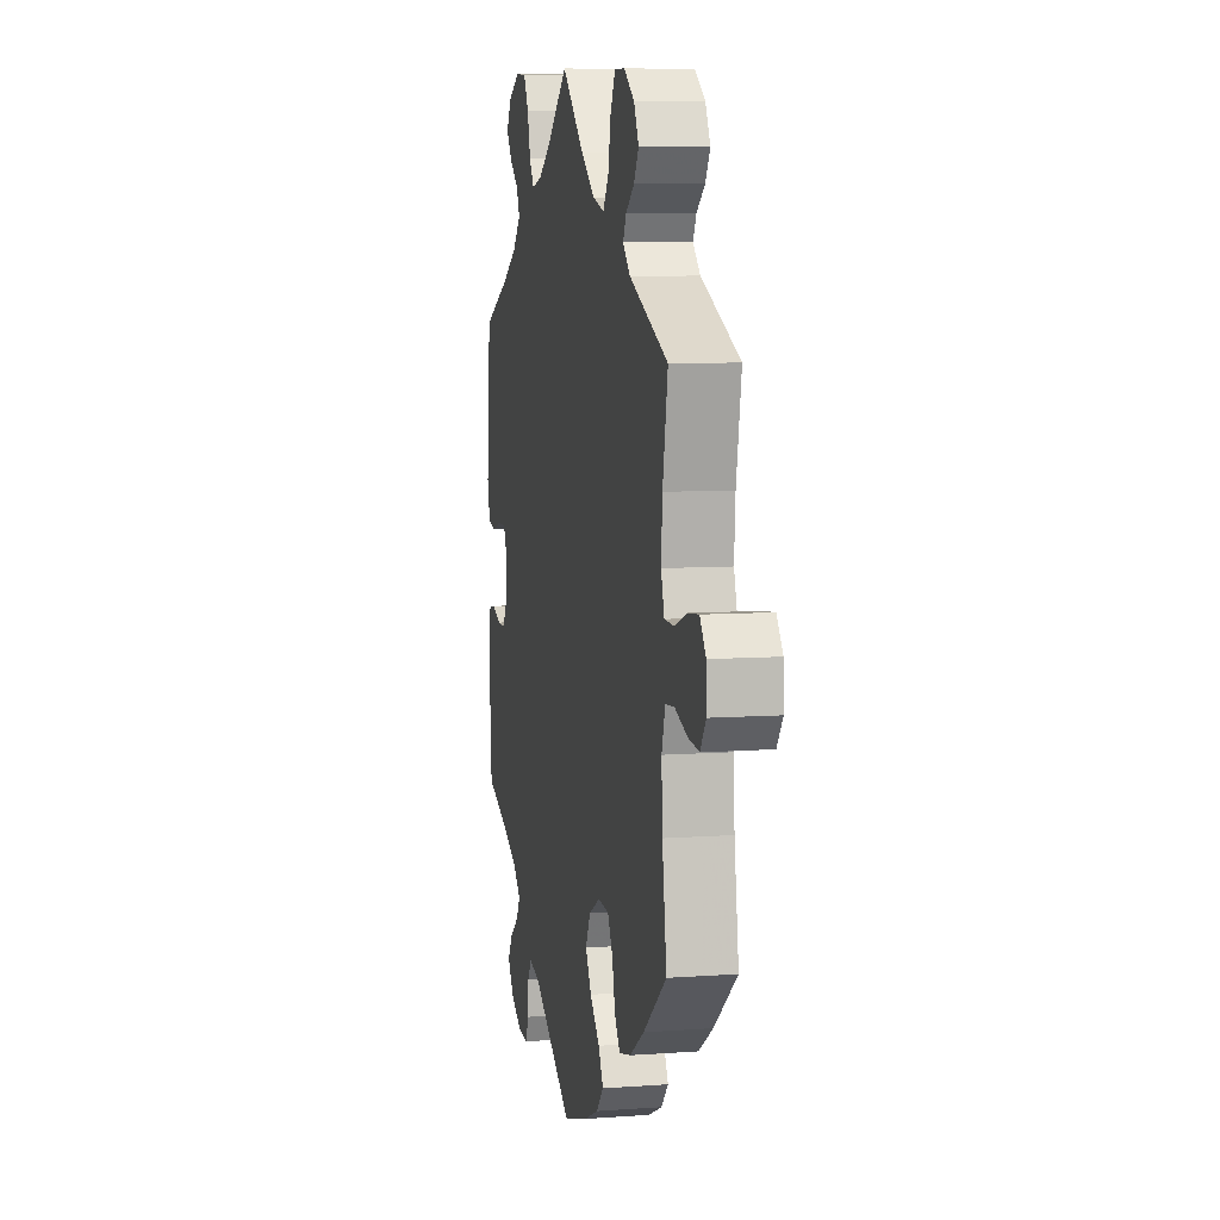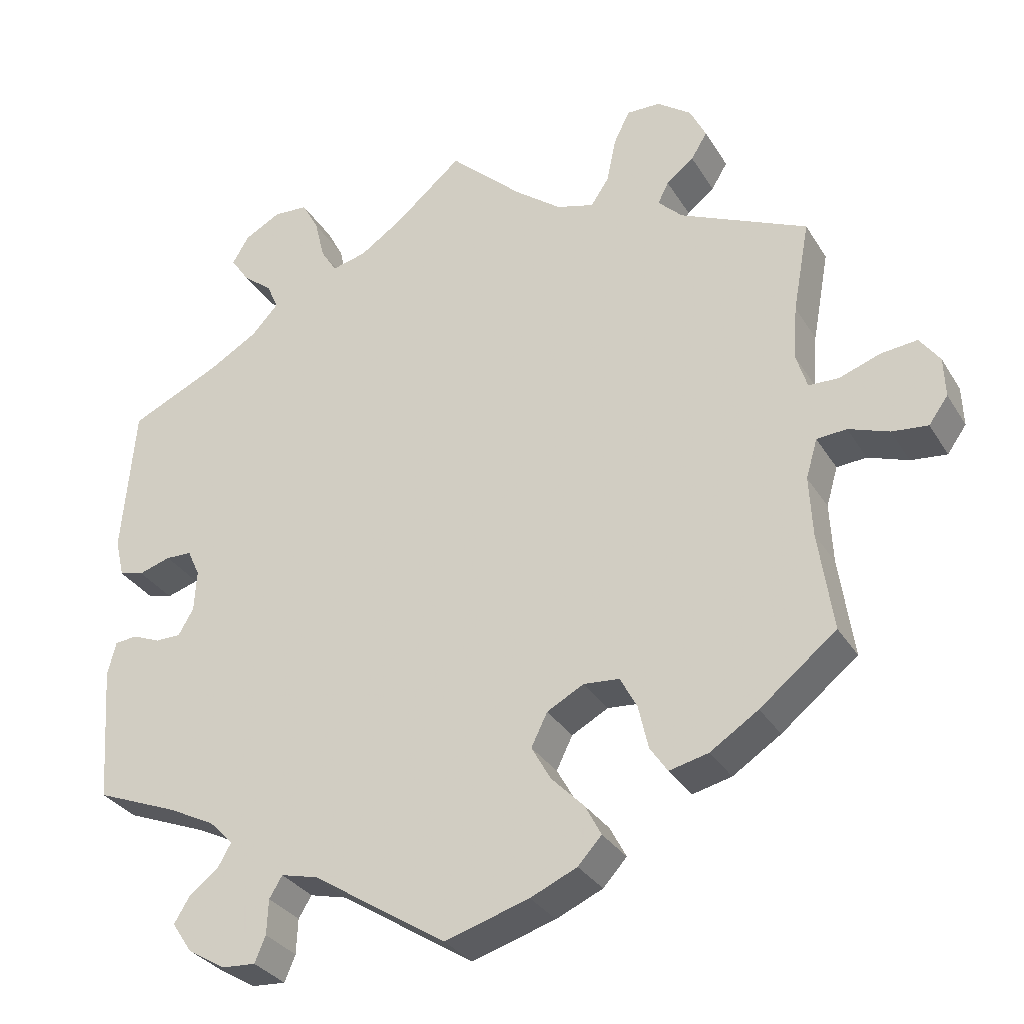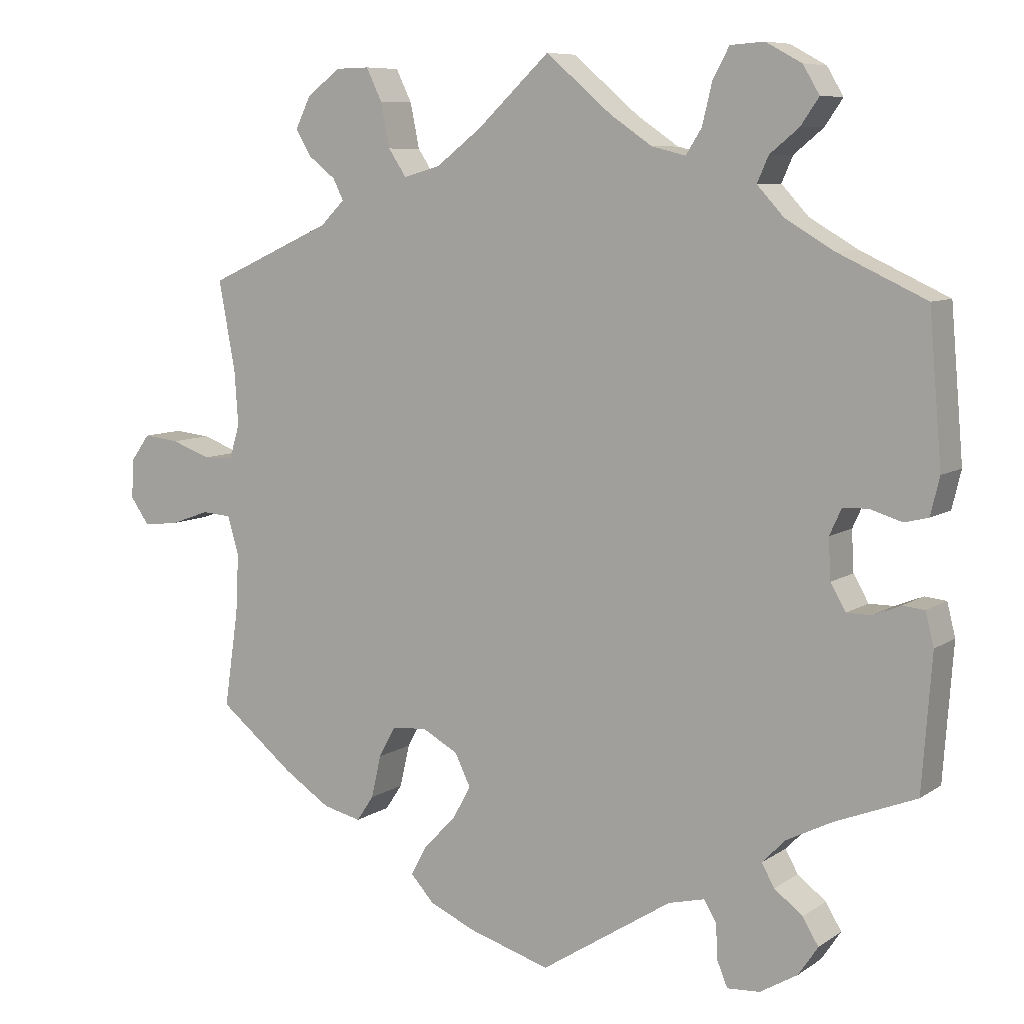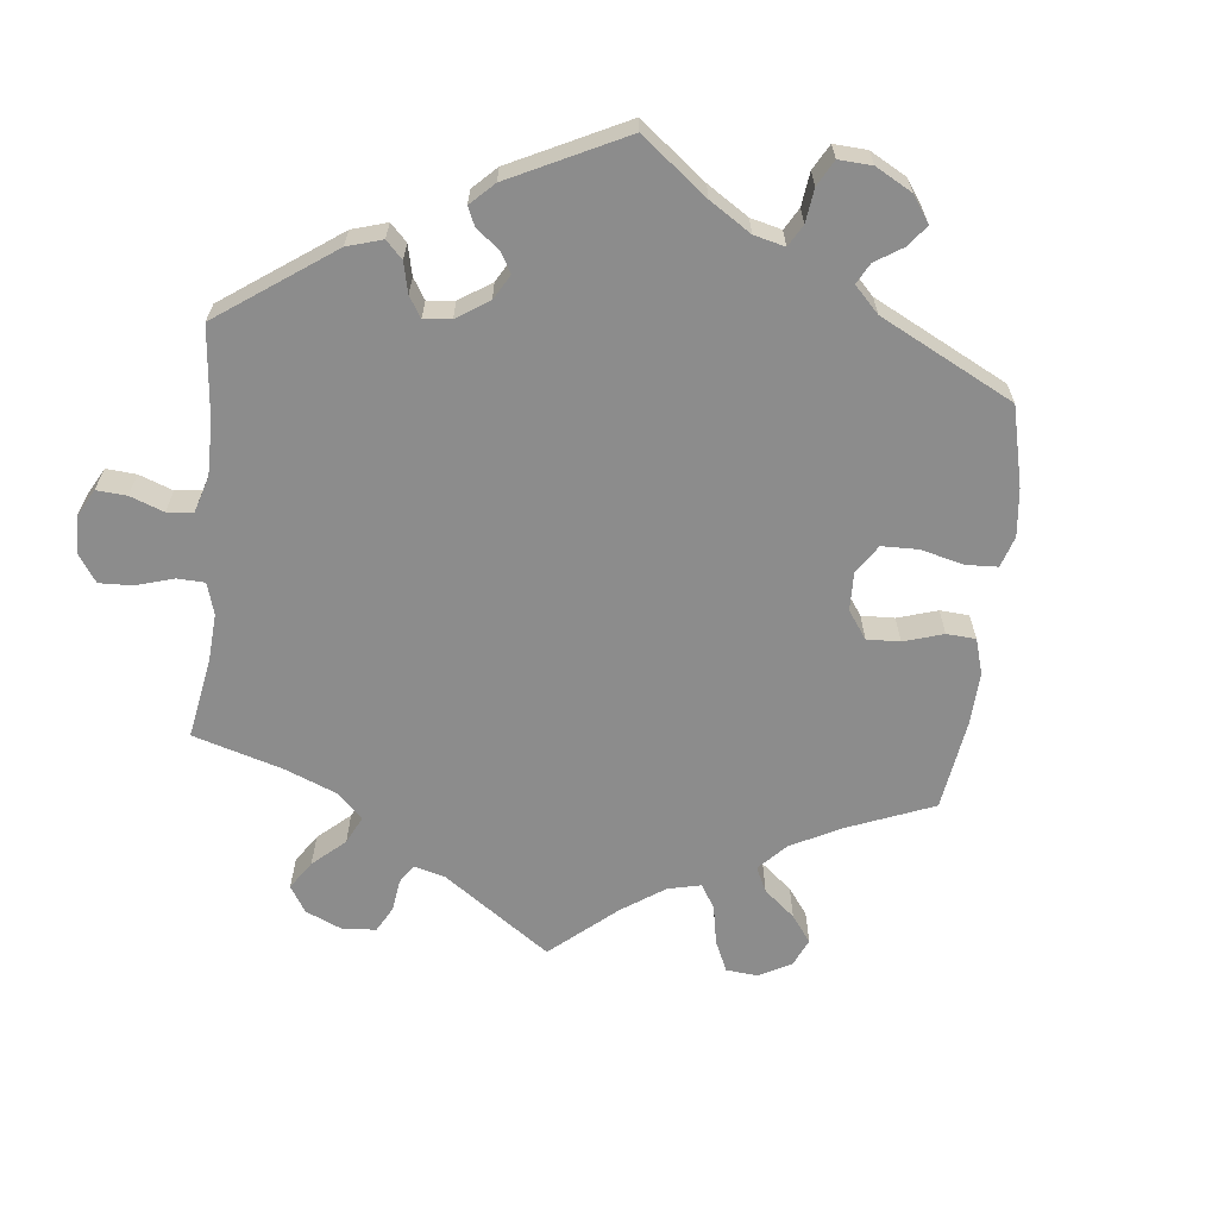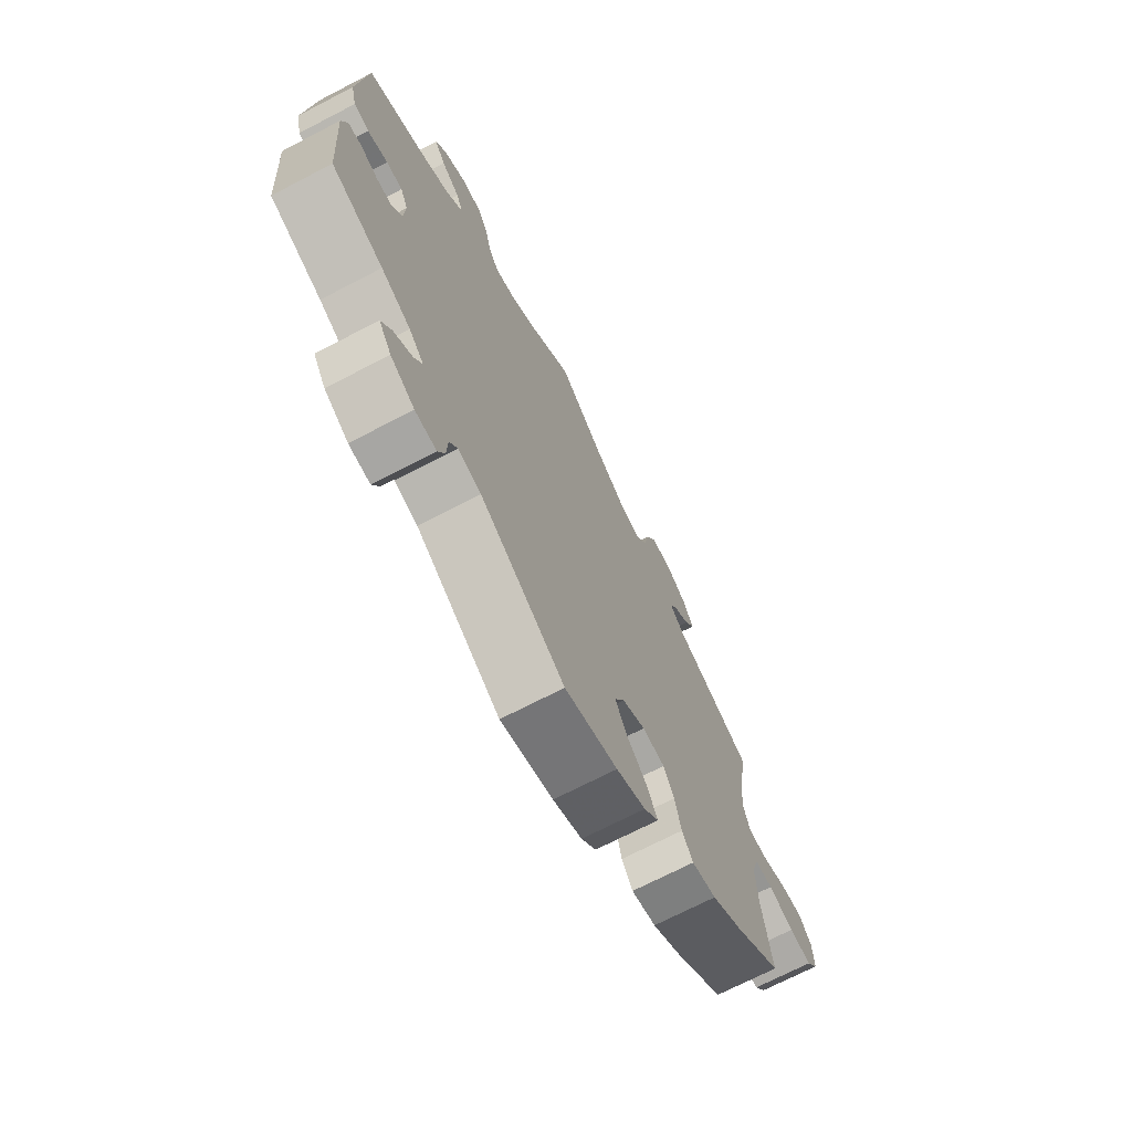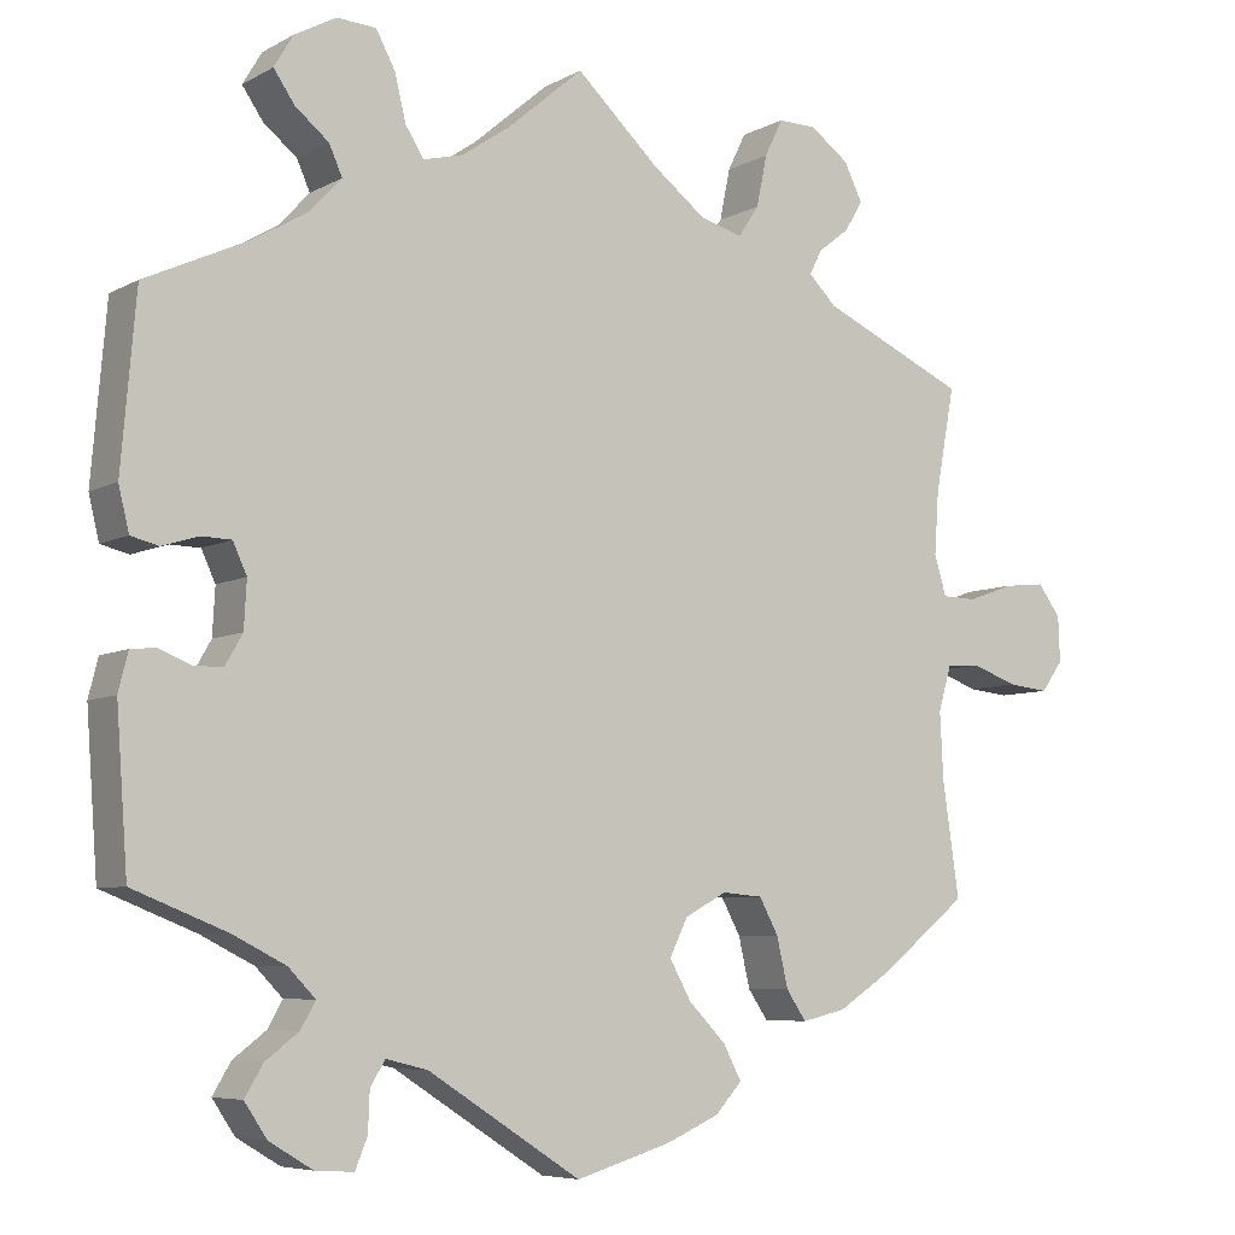
<metadata>
{"format":"obj","ext":"obj","renderer":"f3d","projection":"perspective","resolution":1024,"background":"white","views":[{"elev":7.6,"azim":-101.7,"up":"+Z"},{"elev":-31.4,"azim":-153.6,"up":"+Z"},{"elev":8.1,"azim":30.3,"up":"+Z"},{"elev":-64.2,"azim":113.9,"up":"+Y"},{"elev":-71.0,"azim":117.4,"up":"+Z"},{"elev":-6.5,"azim":146.8,"up":"+Z"}]}
</metadata>
<code>
v 0.517 0.07 0.093
v 0.505 0.07 0.043
v 0.473 0.07 0.035
v 0.431 0.07 0.048
v 0.397 0.07 0.047
v 0.381 0.07 0.012
v 0.384 0.07 -0.042
v 0.404 0.07 -0.077
v 0.437 0.07 -0.077
v 0.474 0.07 -0.062
v 0.503 0.07 -0.065
v 0.514 0.07 -0.109
v 0.501 0.07 -0.288
v 0.393 0.07 -0.331
v 0.332 0.07 -0.362
v 0.301 0.07 -0.394
v 0.318 0.07 -0.424
v 0.356 0.07 -0.453
v 0.377 0.07 -0.488
v 0.351 0.07 -0.527
v 0.301 0.07 -0.557
v 0.257 0.07 -0.56
v 0.243 0.07 -0.526
v 0.241 0.07 -0.48
v 0.224 0.07 -0.452
v 0.176 0.07 -0.464
v 0 0.07 -0.577
v -0.11 0.07 -0.544
v -0.171 0.07 -0.517
v -0.202 0.07 -0.483
v -0.181 0.07 -0.443
v -0.138 0.07 -0.399
v -0.113 0.07 -0.354
v -0.134 0.07 -0.311
v -0.182 0.07 -0.285
v -0.229 0.07 -0.289
v -0.251 0.07 -0.33
v -0.264 0.07 -0.387
v -0.287 0.07 -0.421
v -0.338 0.07 -0.409
v -0.401 0.07 -0.368
v -0.501 0.07 -0.288
v -0.482 0.07 -0.158
v -0.478 0.07 -0.079
v -0.493 0.07 -0.028
v -0.532 0.07 -0.025
v -0.585 0.07 -0.044
v -0.632 0.07 -0.049
v -0.657 0.07 -0.014
v -0.655 0.07 0.038
v -0.629 0.07 0.074
v -0.581 0.07 0.069
v -0.528 0.07 0.05
v -0.488 0.07 0.051
v -0.474 0.07 0.097
v -0.479 0.07 0.169
v -0.501 0.07 0.289
v -0.334 0.07 0.365
v -0.302 0.07 0.397
v -0.316 0.07 0.425
v -0.352 0.07 0.453
v -0.373 0.07 0.488
v -0.352 0.07 0.531
v -0.307 0.07 0.564
v -0.263 0.07 0.565
v -0.242 0.07 0.522
v -0.23 0.07 0.463
v -0.206 0.07 0.427
v -0.157 0.07 0.441
v -0.096 0.07 0.488
v 0 0.07 0.578
v 0.088 0.07 0.503
v 0.144 0.07 0.465
v 0.189 0.07 0.454
v 0.21 0.07 0.487
v 0.223 0.07 0.541
v 0.245 0.07 0.582
v 0.29 0.07 0.585
v 0.338 0.07 0.559
v 0.36 0.07 0.522
v 0.336 0.07 0.487
v 0.297 0.07 0.455
v 0.282 0.07 0.421
v 0.318 0.07 0.382
v 0.383 0.07 0.344
v 0.5 0.07 0.29
v 0.517 0 0.093
v 0.505 0 0.043
v 0.473 0 0.035
v 0.431 0 0.048
v 0.397 0 0.047
v 0.381 0 0.012
v 0.384 0 -0.042
v 0.404 0 -0.077
v 0.437 0 -0.077
v 0.474 0 -0.062
v 0.503 0 -0.065
v 0.514 0 -0.109
v 0.501 0 -0.288
v 0.393 0 -0.331
v 0.332 0 -0.362
v 0.301 0 -0.394
v 0.318 0 -0.424
v 0.356 0 -0.453
v 0.377 0 -0.488
v 0.351 0 -0.527
v 0.301 0 -0.557
v 0.257 0 -0.56
v 0.243 0 -0.526
v 0.241 0 -0.48
v 0.224 0 -0.452
v 0.176 0 -0.464
v 0 0 -0.577
v -0.11 0 -0.544
v -0.171 0 -0.517
v -0.202 0 -0.483
v -0.181 0 -0.443
v -0.138 0 -0.399
v -0.113 0 -0.354
v -0.134 0 -0.311
v -0.182 0 -0.285
v -0.229 0 -0.289
v -0.251 0 -0.33
v -0.264 0 -0.387
v -0.287 0 -0.421
v -0.338 0 -0.409
v -0.401 0 -0.368
v -0.501 0 -0.288
v -0.482 0 -0.158
v -0.478 0 -0.079
v -0.493 0 -0.028
v -0.532 0 -0.025
v -0.585 0 -0.044
v -0.632 0 -0.049
v -0.657 0 -0.014
v -0.655 0 0.038
v -0.629 0 0.074
v -0.581 0 0.069
v -0.528 0 0.05
v -0.488 0 0.051
v -0.474 0 0.097
v -0.479 0 0.169
v -0.501 0 0.289
v -0.334 0 0.365
v -0.302 0 0.397
v -0.316 0 0.425
v -0.352 0 0.453
v -0.373 0 0.488
v -0.352 0 0.531
v -0.307 0 0.564
v -0.263 0 0.565
v -0.242 0 0.522
v -0.23 0 0.463
v -0.206 0 0.427
v -0.157 0 0.441
v -0.096 0 0.488
v 0 0 0.578
v 0.088 0 0.503
v 0.144 0 0.465
v 0.189 0 0.454
v 0.21 0 0.487
v 0.223 0 0.541
v 0.245 0 0.582
v 0.29 0 0.585
v 0.338 0 0.559
v 0.36 0 0.522
v 0.336 0 0.487
v 0.297 0 0.455
v 0.282 0 0.421
v 0.318 0 0.382
v 0.383 0 0.344
v 0.5 0 0.29
f 85 86 1 2
f 84 85 2 3
f 83 84 3 4
f 79 80 81 82
f 79 82 83
f 78 79 83
f 75 76 77 78
f 74 75 78 83
f 73 74 83 4
f 70 71 72
f 69 70 72 73
f 68 69 73 4
f 64 65 66 67
f 64 67 68
f 63 64 68
f 60 61 62 63
f 59 60 63 68
f 58 59 68 4
f 56 57 58 4
f 50 51 52 53
f 50 53 54
f 49 50 54
f 46 47 48 49
f 45 46 49 54
f 44 45 54 55
f 40 41 42 43
f 40 43 44
f 37 38 39 40
f 36 37 40 44
f 35 36 44 55
f 29 30 31 32
f 29 32 33
f 26 27 28 29
f 25 26 29 33
f 21 22 23 24
f 21 24 25
f 20 21 25
f 17 18 19 20
f 16 17 20 25
f 15 16 25 33
f 11 12 13 14
f 9 10 11 14
f 8 9 14 15
f 7 8 15 33
f 55 56 4 5
f 34 35 55 5
f 6 7 33 34
f 5 6 34
f 88 87 172 171
f 89 88 171 170
f 90 89 170 169
f 168 167 166 165
f 169 168 165
f 169 165 164
f 164 163 162 161
f 169 164 161 160
f 90 169 160 159
f 158 157 156
f 159 158 156 155
f 90 159 155 154
f 153 152 151 150
f 154 153 150
f 154 150 149
f 149 148 147 146
f 154 149 146 145
f 90 154 145 144
f 90 144 143 142
f 139 138 137 136
f 140 139 136
f 140 136 135
f 135 134 133 132
f 140 135 132 131
f 141 140 131 130
f 129 128 127 126
f 130 129 126
f 126 125 124 123
f 130 126 123 122
f 141 130 122 121
f 118 117 116 115
f 119 118 115
f 115 114 113 112
f 119 115 112 111
f 110 109 108 107
f 111 110 107
f 111 107 106
f 106 105 104 103
f 111 106 103 102
f 119 111 102 101
f 100 99 98 97
f 100 97 96 95
f 101 100 95 94
f 119 101 94 93
f 91 90 142 141
f 91 141 121 120
f 120 119 93 92
f 120 92 91
f 1 87 88 2
f 2 88 89 3
f 3 89 90 4
f 4 90 91 5
f 5 91 92 6
f 6 92 93 7
f 7 93 94 8
f 8 94 95 9
f 9 95 96 10
f 10 96 97 11
f 11 97 98 12
f 12 98 99 13
f 13 99 100 14
f 14 100 101 15
f 15 101 102 16
f 16 102 103 17
f 17 103 104 18
f 18 104 105 19
f 19 105 106 20
f 20 106 107 21
f 21 107 108 22
f 22 108 109 23
f 23 109 110 24
f 24 110 111 25
f 25 111 112 26
f 26 112 113 27
f 27 113 114 28
f 28 114 115 29
f 29 115 116 30
f 30 116 117 31
f 31 117 118 32
f 32 118 119 33
f 33 119 120 34
f 34 120 121 35
f 35 121 122 36
f 36 122 123 37
f 37 123 124 38
f 38 124 125 39
f 39 125 126 40
f 40 126 127 41
f 41 127 128 42
f 42 128 129 43
f 43 129 130 44
f 44 130 131 45
f 45 131 132 46
f 46 132 133 47
f 47 133 134 48
f 48 134 135 49
f 49 135 136 50
f 50 136 137 51
f 51 137 138 52
f 52 138 139 53
f 53 139 140 54
f 54 140 141 55
f 55 141 142 56
f 56 142 143 57
f 57 143 144 58
f 58 144 145 59
f 59 145 146 60
f 60 146 147 61
f 61 147 148 62
f 62 148 149 63
f 63 149 150 64
f 64 150 151 65
f 65 151 152 66
f 66 152 153 67
f 67 153 154 68
f 68 154 155 69
f 69 155 156 70
f 70 156 157 71
f 71 157 158 72
f 72 158 159 73
f 73 159 160 74
f 74 160 161 75
f 75 161 162 76
f 76 162 163 77
f 77 163 164 78
f 78 164 165 79
f 79 165 166 80
f 80 166 167 81
f 81 167 168 82
f 82 168 169 83
f 83 169 170 84
f 84 170 171 85
f 85 171 172 86
f 86 172 87 1

</code>
